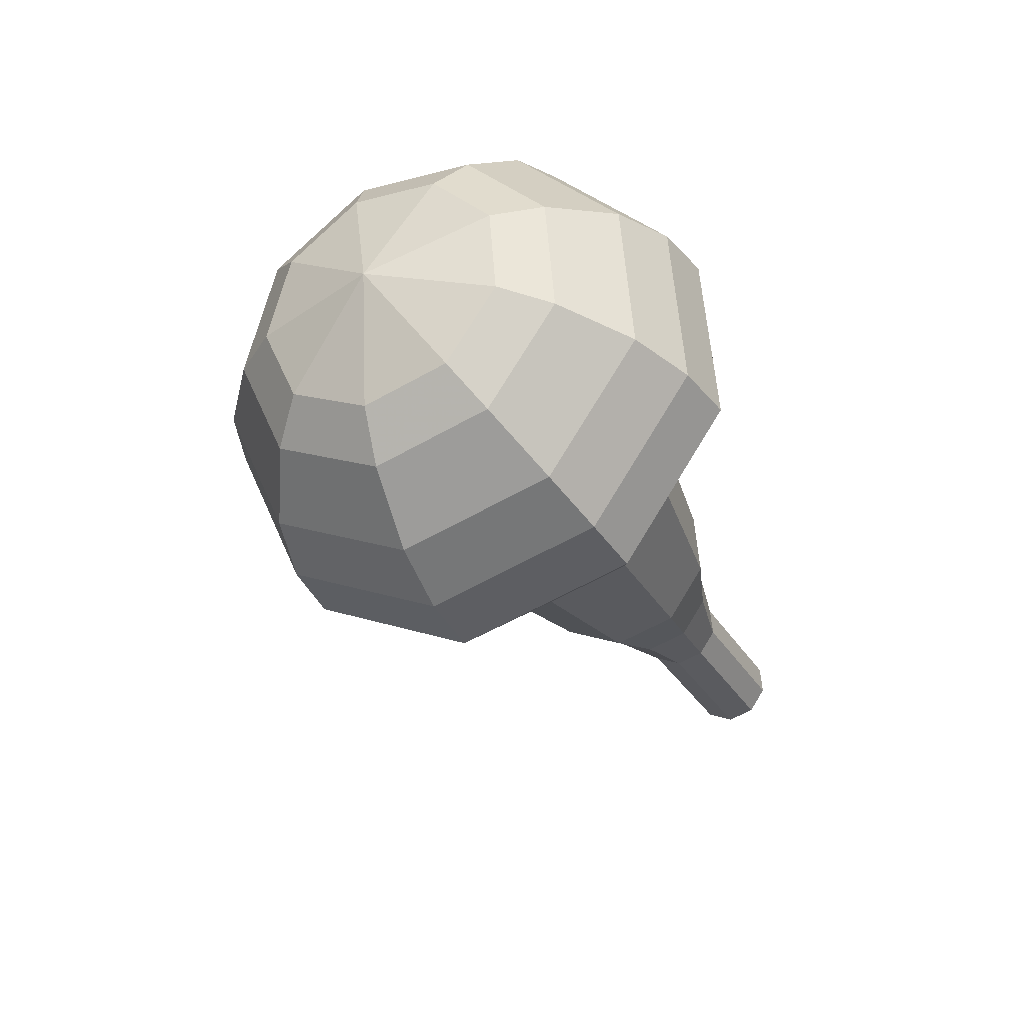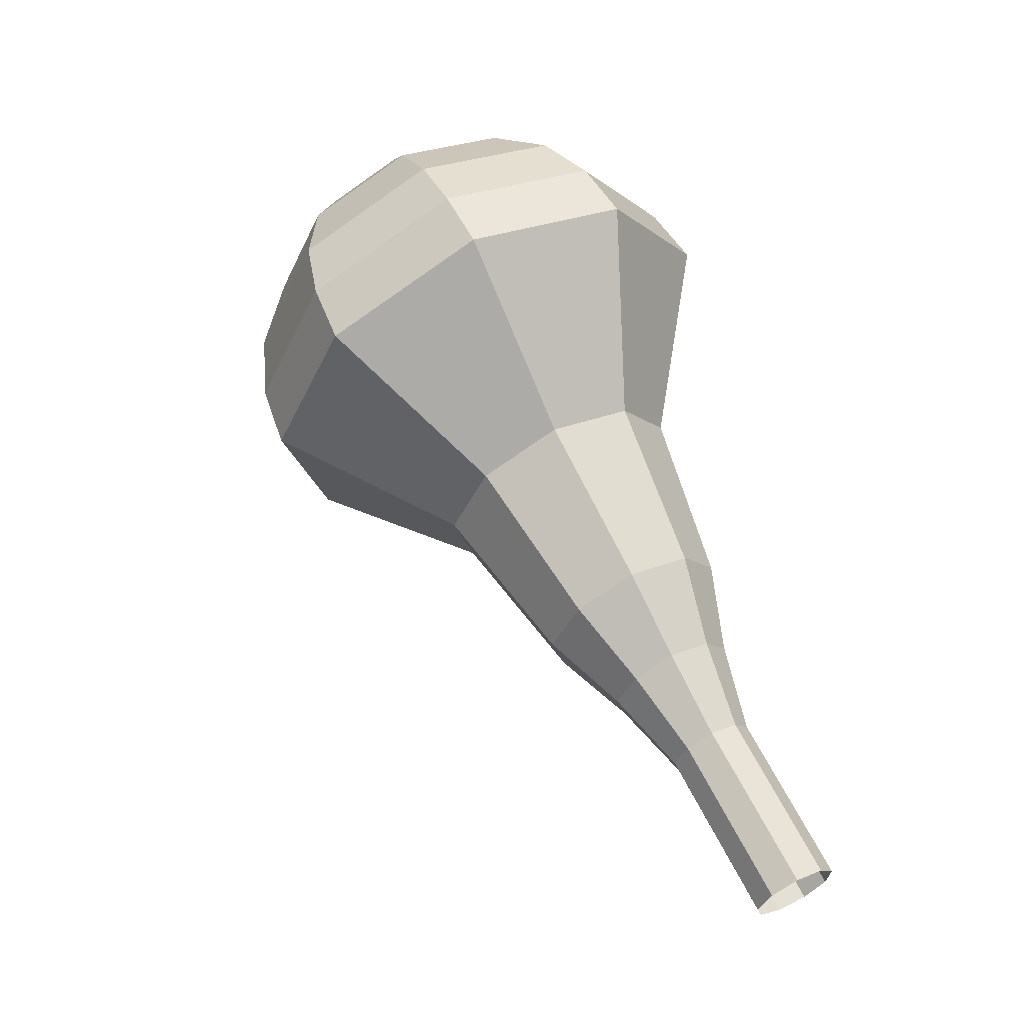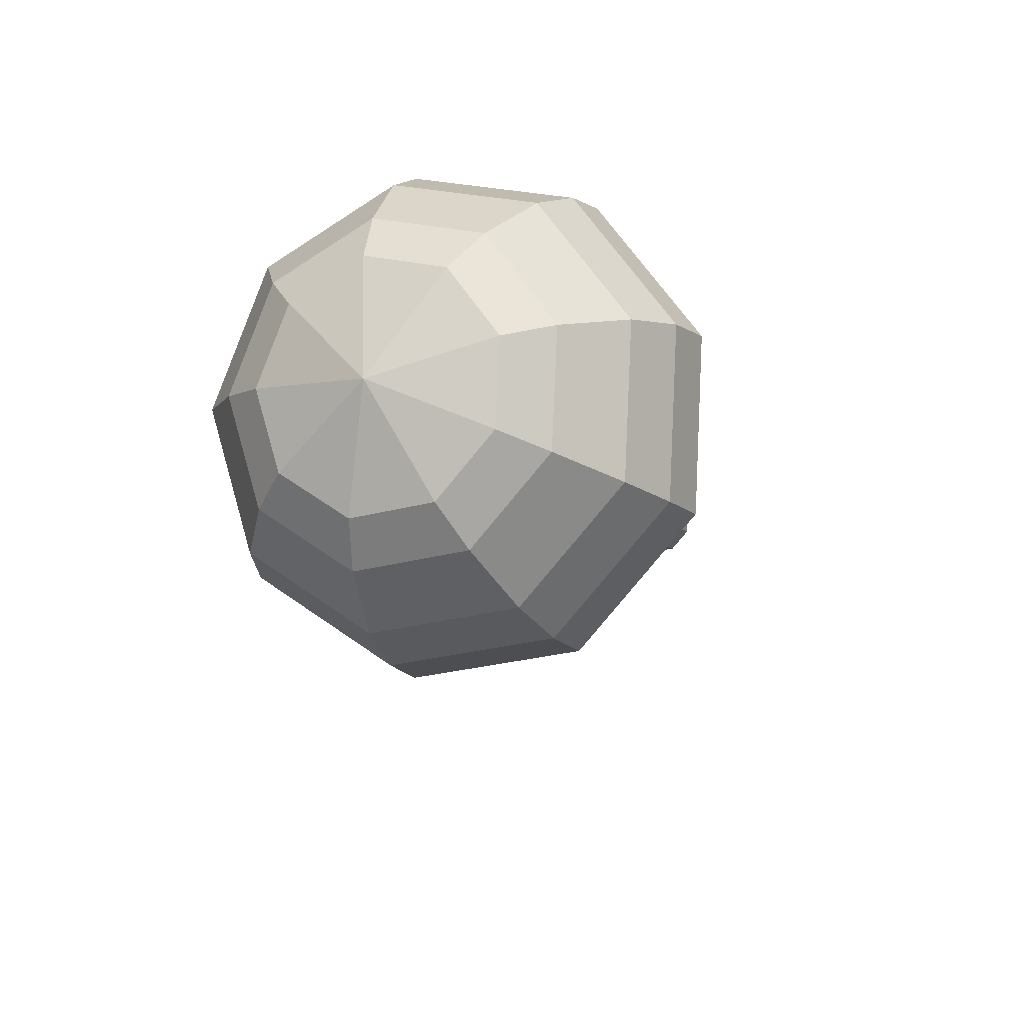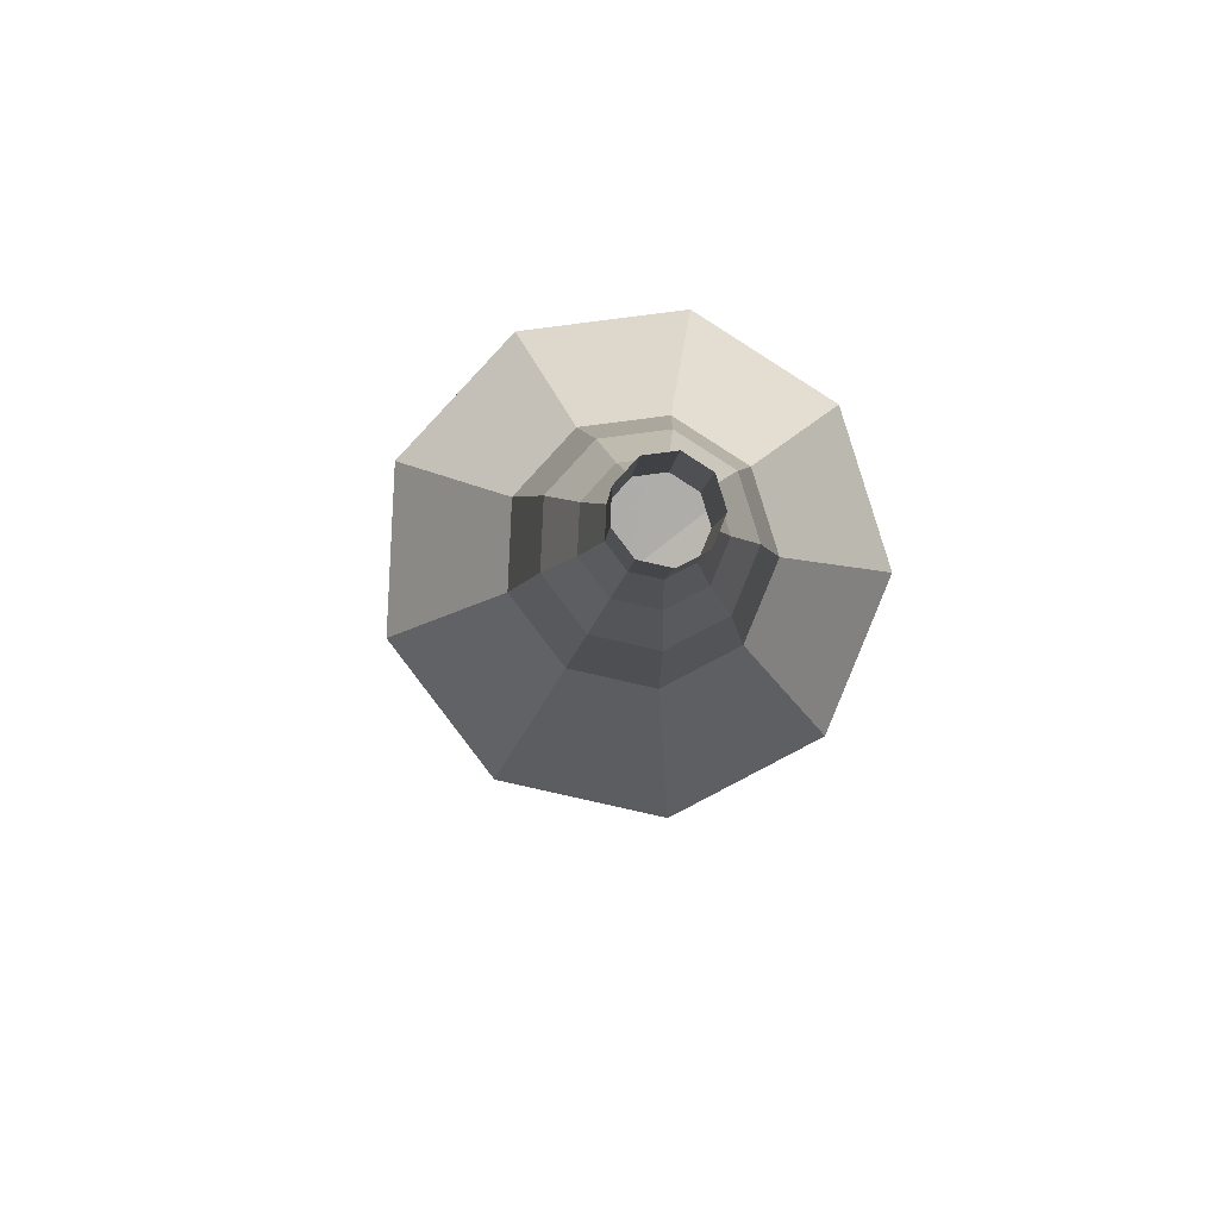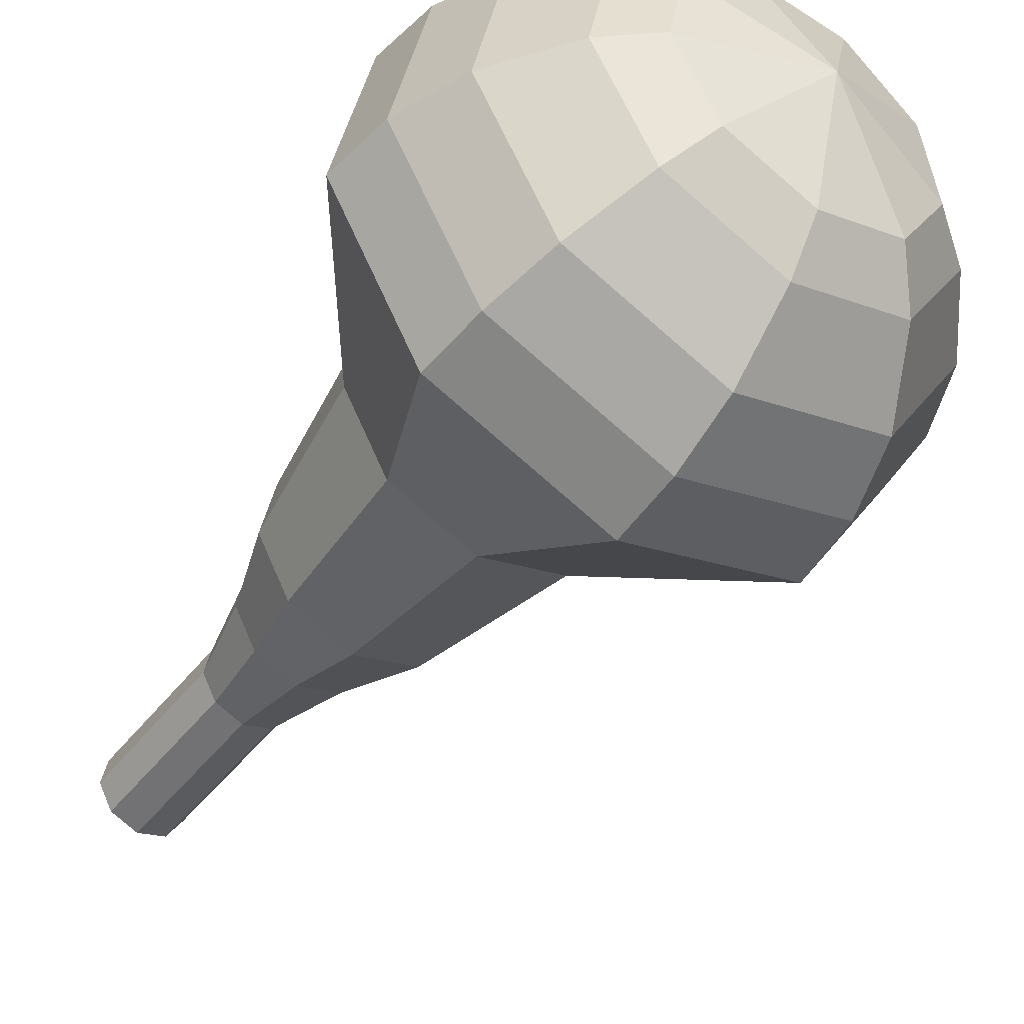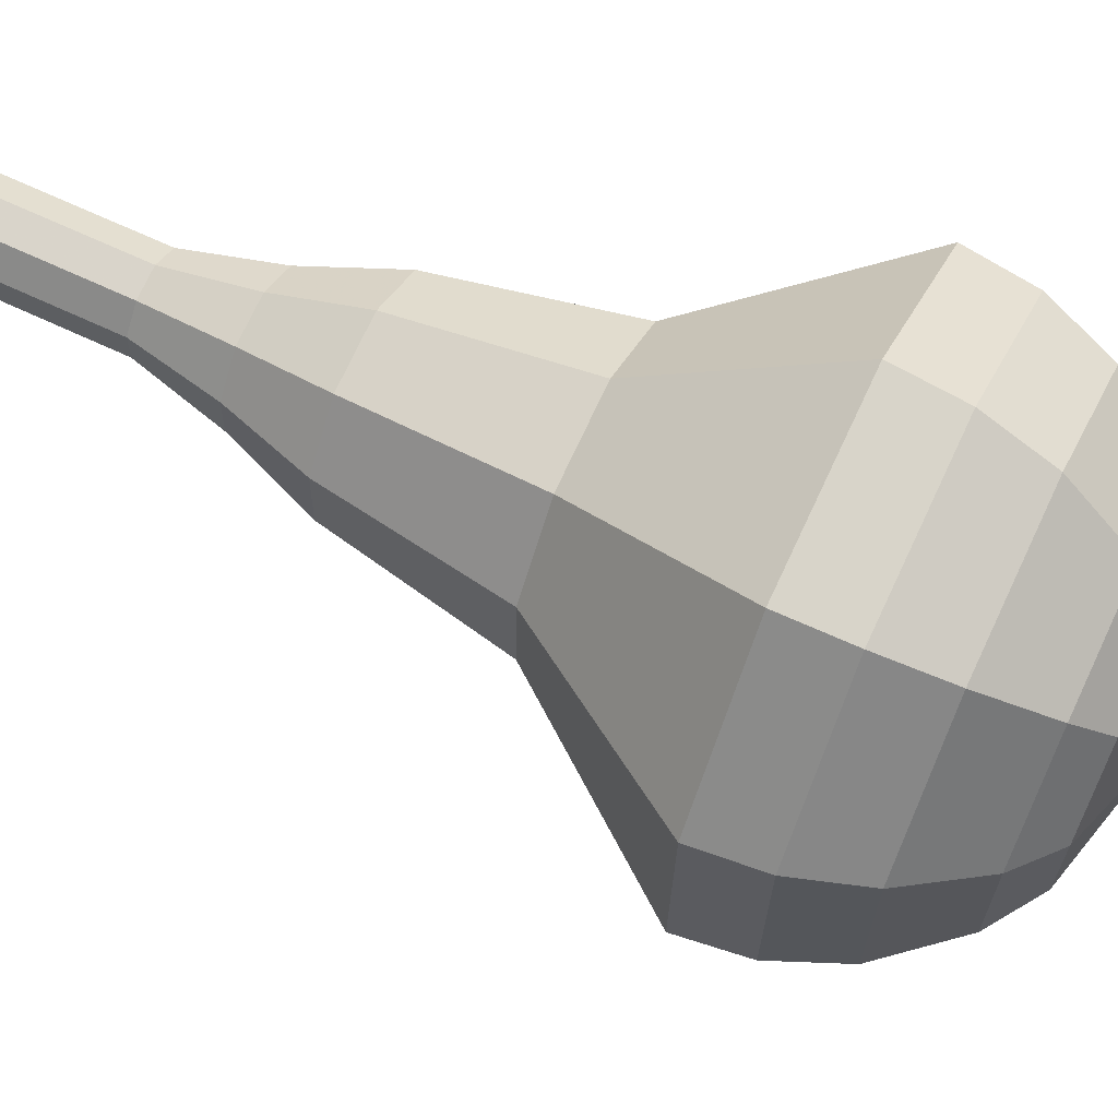
<metadata>
{"format":"obj","ext":"obj","renderer":"f3d","projection":"perspective","resolution":1024,"background":"white","views":[{"elev":70.3,"azim":138.2,"up":"+Z"},{"elev":-16.9,"azim":136.6,"up":"+Z"},{"elev":61.0,"azim":72.0,"up":"+Z"},{"elev":-63.5,"azim":-157.4,"up":"+Z"},{"elev":-78.2,"azim":-27.0,"up":"+Y"},{"elev":-24.0,"azim":-77.0,"up":"+Y"}]}
</metadata>
<code>
g tube1
v 111.7 104.1 161.3
v 112.3 103.6 161
v 113.1 103.6 160.8
v 113.8 104 160.8
v 114.1 104.8 161.1
v 113.8 105.5 161.5
v 113 105.8 161.9
v 112.2 105.5 161.9
v 111.7 104.9 161.7
v 111.7 104.1 161.3
v 112.3 103 163.6
v 112.8 102.5 163.2
v 113.7 102.5 163
v 114.4 103 163
v 114.6 103.7 163.3
v 114.3 104.4 163.8
v 113.5 104.7 164.1
v 112.7 104.4 164.1
v 112.2 103.8 163.9
v 112.3 103 163.6
v 112.8 101.9 165.8
v 113.3 101.4 165.4
v 114.2 101.4 165.2
v 114.9 101.9 165.2
v 115.1 102.6 165.6
v 114.8 103.3 166
v 114.1 103.6 166.3
v 113.2 103.4 166.3
v 112.7 102.7 166.1
v 112.8 101.9 165.8
v 112.7 100.6 168
v 113.6 99.82 167.4
v 114.8 99.79 167.1
v 115.9 100.5 167.2
v 116.3 101.6 167.7
v 115.8 102.7 168.3
v 114.7 103.1 168.7
v 113.4 102.7 168.8
v 112.7 101.7 168.5
v 112.7 100.6 168
v 112.4 99.11 170.2
v 113.7 97.96 169.3
v 115.5 97.91 168.9
v 117.1 98.99 169
v 117.7 100.7 169.7
v 117 102.2 170.6
v 115.3 102.9 171.3
v 113.4 102.3 171.5
v 112.3 100.8 171
v 112.4 99.11 170.2
v 112.6 96.54 174.6
v 114.3 95.01 173.4
v 116.8 94.95 172.8
v 118.9 96.39 173
v 119.6 98.66 174
v 118.7 100.7 175.2
v 116.4 101.5 176.1
v 114 100.8 176.3
v 112.5 98.83 175.7
v 112.6 96.54 174.6
v 110.2 92.77 179
v 113.6 89.7 176.7
v 118.6 89.58 175.5
v 122.8 92.46 175.9
v 124.3 97 177.8
v 122.4 101.1 180.2
v 117.9 102.8 182.1
v 113 101.3 182.5
v 110 97.35 181.3
v 110.2 92.77 179
v 110.8 92.06 180.6
v 114.1 89.09 178.4
v 119 88.98 177.2
v 123 91.77 177.7
v 124.5 96.16 179.5
v 122.6 100.1 181.8
v 118.3 101.7 183.6
v 113.5 100.3 184.1
v 110.6 96.5 182.9
v 110.8 92.06 180.6
v 111.9 91.59 182.3
v 114.9 88.93 180.3
v 119.2 88.83 179.2
v 122.8 91.33 179.6
v 124.1 95.26 181.2
v 122.4 98.78 183.4
v 118.6 100.2 185
v 114.3 98.97 185.3
v 111.7 95.55 184.3
v 111.9 91.59 182.3
v 113.7 91.44 183.9
v 115.9 89.41 182.4
v 119.2 89.33 181.6
v 122 91.24 181.9
v 123 94.24 183.1
v 121.7 96.94 184.8
v 118.8 98.06 186
v 115.5 97.08 186.3
v 113.5 94.47 185.5
v 113.7 91.44 183.9
v 115.1 91.61 184.8
v 116.7 90.13 183.7
v 119.1 90.07 183.1
v 121.2 91.47 183.3
v 121.9 93.66 184.2
v 121 95.63 185.4
v 118.8 96.45 186.3
v 116.4 95.74 186.5
v 115 93.83 185.9
v 115.1 91.61 184.8
v 118.5 92.77 185.6
v 118.5 92.77 185.6
v 118.5 92.77 185.6
v 118.5 92.77 185.6
v 118.5 92.77 185.6
v 118.5 92.77 185.6
v 118.5 92.77 185.6
v 118.5 92.77 185.6
v 118.5 92.77 185.6
v 118.5 92.77 185.6
f 1 2 12
f 12 11 1
f 2 3 13
f 13 12 2
f 3 4 14
f 14 13 3
f 4 5 15
f 15 14 4
f 5 6 16
f 16 15 5
f 6 7 17
f 17 16 6
f 7 8 18
f 18 17 7
f 8 9 19
f 19 18 8
f 9 10 20
f 20 19 9
f 11 12 22
f 22 21 11
f 12 13 23
f 23 22 12
f 13 14 24
f 24 23 13
f 14 15 25
f 25 24 14
f 15 16 26
f 26 25 15
f 16 17 27
f 27 26 16
f 17 18 28
f 28 27 17
f 18 19 29
f 29 28 18
f 19 20 30
f 30 29 19
f 21 22 32
f 32 31 21
f 22 23 33
f 33 32 22
f 23 24 34
f 34 33 23
f 24 25 35
f 35 34 24
f 25 26 36
f 36 35 25
f 26 27 37
f 37 36 26
f 27 28 38
f 38 37 27
f 28 29 39
f 39 38 28
f 29 30 40
f 40 39 29
f 31 32 42
f 42 41 31
f 32 33 43
f 43 42 32
f 33 34 44
f 44 43 33
f 34 35 45
f 45 44 34
f 35 36 46
f 46 45 35
f 36 37 47
f 47 46 36
f 37 38 48
f 48 47 37
f 38 39 49
f 49 48 38
f 39 40 50
f 50 49 39
f 41 42 52
f 52 51 41
f 42 43 53
f 53 52 42
f 43 44 54
f 54 53 43
f 44 45 55
f 55 54 44
f 45 46 56
f 56 55 45
f 46 47 57
f 57 56 46
f 47 48 58
f 58 57 47
f 48 49 59
f 59 58 48
f 49 50 60
f 60 59 49
f 51 52 62
f 62 61 51
f 52 53 63
f 63 62 52
f 53 54 64
f 64 63 53
f 54 55 65
f 65 64 54
f 55 56 66
f 66 65 55
f 56 57 67
f 67 66 56
f 57 58 68
f 68 67 57
f 58 59 69
f 69 68 58
f 59 60 70
f 70 69 59
f 61 62 72
f 72 71 61
f 62 63 73
f 73 72 62
f 63 64 74
f 74 73 63
f 64 65 75
f 75 74 64
f 65 66 76
f 76 75 65
f 66 67 77
f 77 76 66
f 67 68 78
f 78 77 67
f 68 69 79
f 79 78 68
f 69 70 80
f 80 79 69
f 71 72 82
f 82 81 71
f 72 73 83
f 83 82 72
f 73 74 84
f 84 83 73
f 74 75 85
f 85 84 74
f 75 76 86
f 86 85 75
f 76 77 87
f 87 86 76
f 77 78 88
f 88 87 77
f 78 79 89
f 89 88 78
f 79 80 90
f 90 89 79
f 81 82 92
f 92 91 81
f 82 83 93
f 93 92 82
f 83 84 94
f 94 93 83
f 84 85 95
f 95 94 84
f 85 86 96
f 96 95 85
f 86 87 97
f 97 96 86
f 87 88 98
f 98 97 87
f 88 89 99
f 99 98 88
f 89 90 100
f 100 99 89
f 91 92 102
f 102 101 91
f 92 93 103
f 103 102 92
f 93 94 104
f 104 103 93
f 94 95 105
f 105 104 94
f 95 96 106
f 106 105 95
f 96 97 107
f 107 106 96
f 97 98 108
f 108 107 97
f 98 99 109
f 109 108 98
f 99 100 110
f 110 109 99
f 101 102 112
f 112 111 101
f 102 103 113
f 113 112 102
f 103 104 114
f 114 113 103
f 104 105 115
f 115 114 104
f 105 106 116
f 116 115 105
f 106 107 117
f 117 116 106
f 107 108 118
f 118 117 107
f 108 109 119
f 119 118 108
f 109 110 120
f 120 119 109
g

</code>
